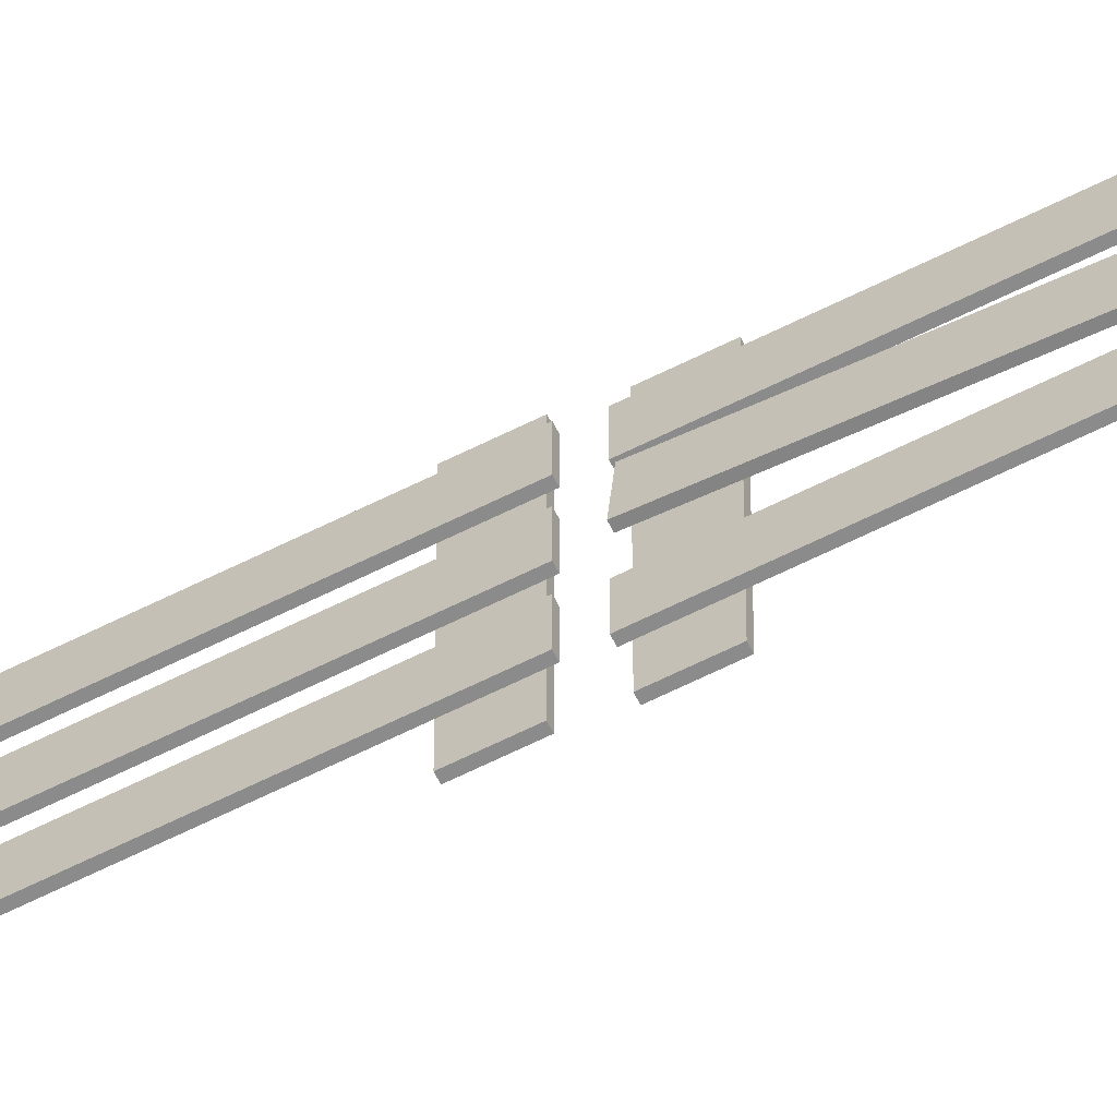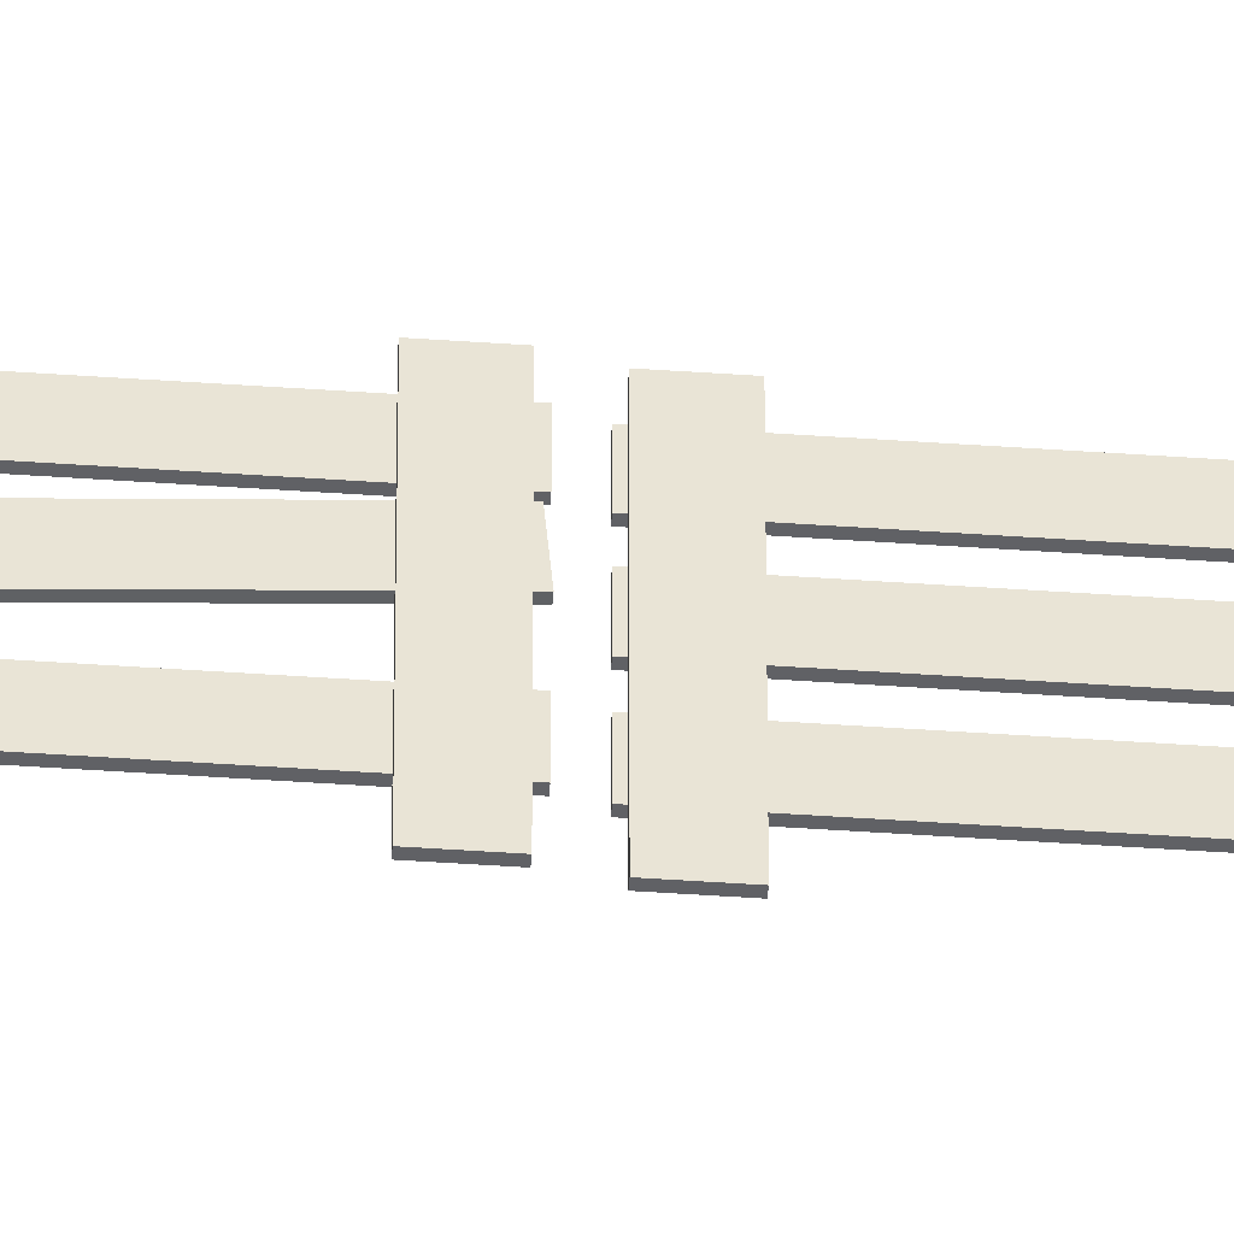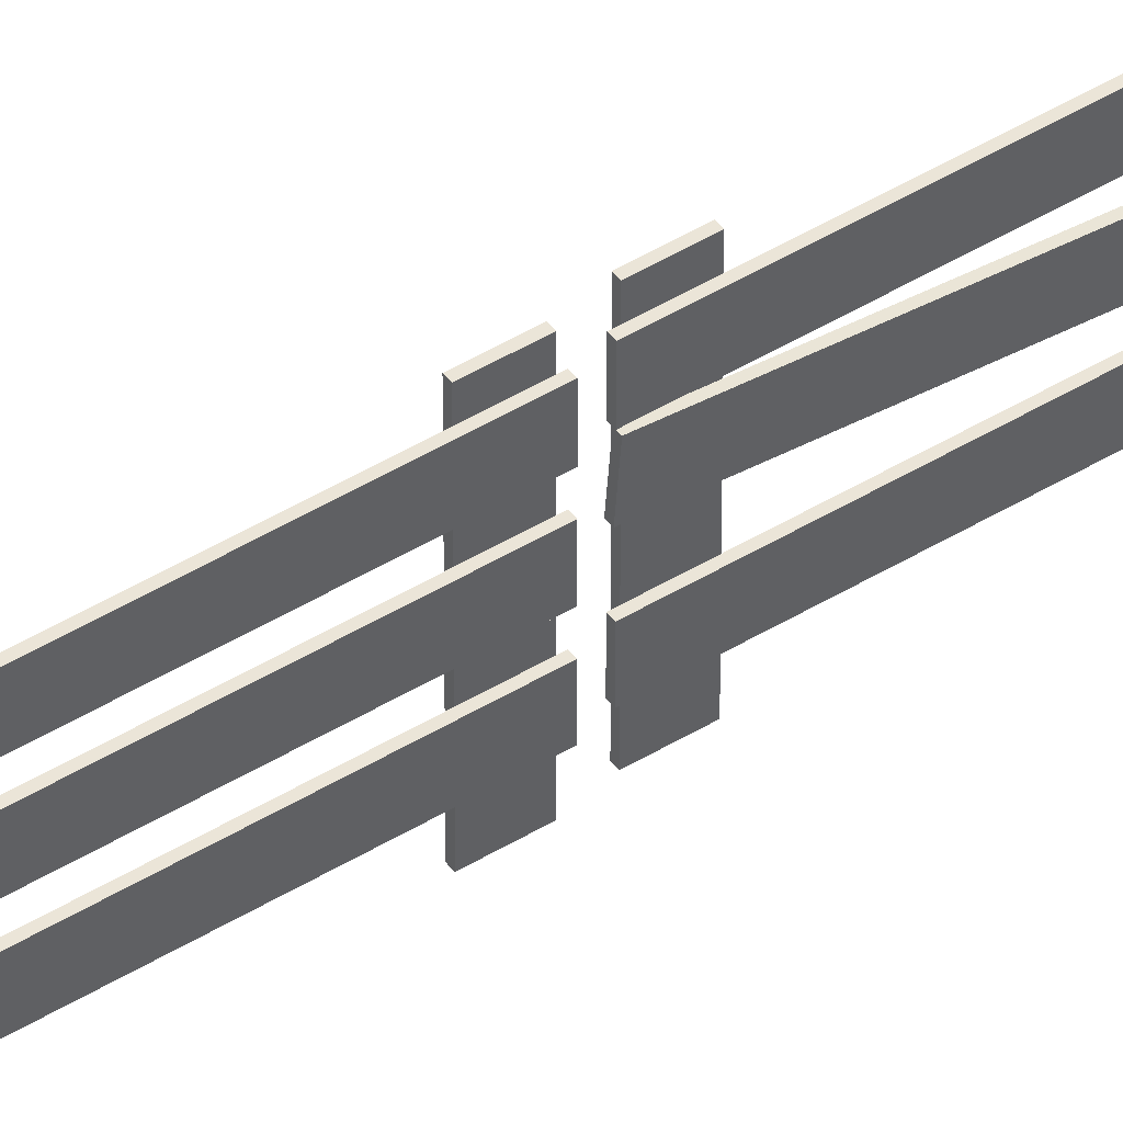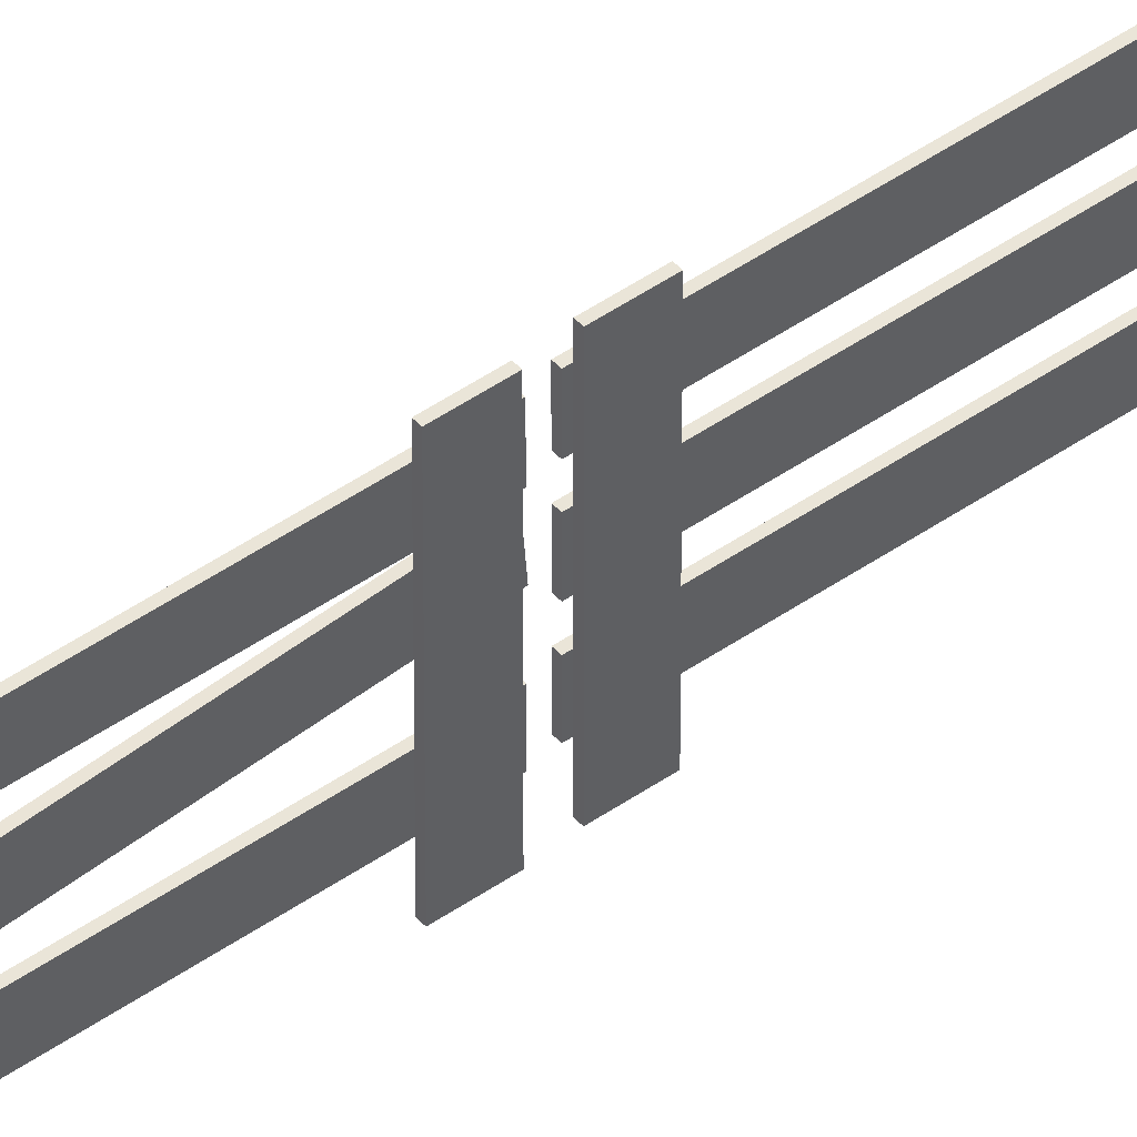
<metadata>
{"format":"obj","ext":"obj","renderer":"f3d","projection":"perspective","resolution":1024,"background":"white","views":[{"elev":-64.0,"azim":-63.2,"up":"+Y"},{"elev":-48.7,"azim":85.6,"up":"+Y"},{"elev":45.7,"azim":-125.2,"up":"+Y"},{"elev":45.2,"azim":50.8,"up":"+Y"}]}
</metadata>
<code>
o Box.001_Box.002
v 0.2663 3.247 0.7612
v 0.2663 3.247 0.1704
v 0.2663 -0.06384 0.7612
v 0.2663 -0.06384 0.1704
v 0.1892 3.247 0.1704
v 0.1892 3.247 0.7612
v 0.1892 -0.06384 0.1704
v 0.1892 -0.06384 0.7612
f 3 2 1
f 7 6 5
f 6 2 5
f 7 3 8
f 8 1 6
f 4 5 2
f 3 4 2
f 7 8 6
f 6 1 2
f 7 4 3
f 8 3 1
f 4 7 5
o Box1.001_Box1.002
v 0.2663 3.247 7.196
v 0.2663 3.247 6.605
v 0.2663 -0.06384 7.196
v 0.2663 -0.06384 6.605
v 0.1892 3.247 6.605
v 0.1892 3.247 7.196
v 0.1892 -0.06384 6.605
v 0.1892 -0.06384 7.196
f 11 10 9
f 15 14 13
f 14 10 13
f 15 11 16
f 16 9 14
f 12 13 10
f 11 12 10
f 15 16 14
f 14 9 10
f 15 12 11
f 16 11 9
f 12 15 13
o Box2.001_Box2.002
v 0.1887 2.96 0.08824
v 0.1887 2.369 0.08824
v 0.1887 2.96 7.265
v 0.1887 2.369 7.265
v 0.1116 2.369 0.08824
v 0.1116 2.96 0.08824
v 0.1116 2.369 7.265
v 0.1116 2.96 7.265
f 19 18 17
f 23 22 21
f 22 18 21
f 23 19 24
f 24 17 22
f 20 21 18
f 19 20 18
f 23 24 22
f 22 17 18
f 23 20 19
f 24 19 17
f 20 23 21
o Box3.001_Box3.002
v 0.1887 1.074 0.08824
v 0.1887 0.483 0.08824
v 0.1887 1.074 7.265
v 0.1887 0.483 7.265
v 0.1116 0.483 0.08824
v 0.1116 1.074 0.08824
v 0.1116 0.483 7.265
v 0.1116 1.074 7.265
f 27 26 25
f 31 30 29
f 30 26 29
f 31 27 32
f 32 25 30
f 28 29 26
f 27 28 26
f 31 32 30
f 30 25 26
f 31 28 27
f 32 27 25
f 28 31 29
o Box4.001_Box4.002
v 0.1887 2.308 0.1235
v 0.1887 1.72 0.07611
v 0.1887 1.733 7.277
v 0.1887 1.144 7.229
v 0.1116 1.72 0.07611
v 0.1116 2.308 0.1235
v 0.1116 1.144 7.229
v 0.1116 1.733 7.277
f 35 34 33
f 39 38 37
f 38 34 37
f 39 35 40
f 40 33 38
f 36 37 34
f 35 36 34
f 39 40 38
f 38 33 34
f 39 36 35
f 40 35 33
f 36 39 37
o Box5.001
v 0.2663 3.247 14.69
v 0.2663 3.247 14.1
v 0.2663 -0.06388 14.69
v 0.2663 -0.06388 14.1
v 0.1892 3.247 14.1
v 0.1892 3.247 14.69
v 0.1892 -0.06388 14.1
v 0.1892 -0.06388 14.69
f 43 42 41
f 47 46 45
f 46 42 45
f 47 43 48
f 48 41 46
f 44 45 42
f 43 44 42
f 47 48 46
f 46 41 42
f 47 44 43
f 48 43 41
f 44 47 45
o Box6.001
v 0.1887 2.96 7.583
v 0.1887 2.369 7.583
v 0.1887 2.96 14.76
v 0.1887 2.369 14.76
v 0.1116 2.369 7.583
v 0.1116 2.96 7.583
v 0.1116 2.369 14.76
v 0.1116 2.96 14.76
f 51 50 49
f 55 54 53
f 54 50 53
f 55 51 56
f 56 49 54
f 52 53 50
f 51 52 50
f 55 56 54
f 54 49 50
f 55 52 51
f 56 51 49
f 52 55 53
o Box7.001
v 0.1887 1.074 7.583
v 0.1887 0.483 7.583
v 0.1887 1.074 14.76
v 0.1887 0.483 14.76
v 0.1116 0.483 7.583
v 0.1116 1.074 7.583
v 0.1116 0.483 14.76
v 0.1116 1.074 14.76
f 59 58 57
f 63 62 61
f 62 58 61
f 63 59 64
f 64 57 62
f 60 61 58
f 59 60 58
f 63 64 62
f 62 57 58
f 63 60 59
f 64 59 57
f 60 63 61
o Box8.001
v 0.1887 2.022 7.583
v 0.1887 1.431 7.583
v 0.1887 2.022 14.76
v 0.1887 1.431 14.76
v 0.1116 1.431 7.583
v 0.1116 2.022 7.583
v 0.1116 1.431 14.76
v 0.1116 2.022 14.76
f 67 66 65
f 71 70 69
f 70 66 69
f 71 67 72
f 72 65 70
f 68 69 66
f 67 68 66
f 71 72 70
f 70 65 66
f 71 68 67
f 72 67 65
f 68 71 69
o Box9.001
v 0.2663 3.247 8.256
v 0.2663 3.247 7.665
v 0.2663 -0.06388 8.256
v 0.2663 -0.06388 7.665
v 0.1892 3.247 7.665
v 0.1892 3.247 8.256
v 0.1892 -0.06388 7.665
v 0.1892 -0.06388 8.256
f 75 74 73
f 79 78 77
f 78 74 77
f 79 75 80
f 80 73 78
f 76 77 74
f 75 76 74
f 79 80 78
f 78 73 74
f 79 76 75
f 80 75 73
f 76 79 77
o Box.003_Box.004
v 0.1993 3.211 -14.18
v 0.1993 3.211 -14.77
v 0.1993 -0.1004 -14.18
v 0.1993 -0.1004 -14.77
v 0.1222 3.211 -14.77
v 0.1222 3.211 -14.18
v 0.1222 -0.1004 -14.77
v 0.1222 -0.1004 -14.18
f 83 82 81
f 87 86 85
f 86 82 85
f 87 83 88
f 88 81 86
f 84 85 82
f 83 84 82
f 87 88 86
f 86 81 82
f 87 84 83
f 88 83 81
f 84 87 85
o Box1.003_Box1.004
v 0.1993 3.211 -7.744
v 0.1993 3.211 -8.335
v 0.1993 -0.1004 -7.744
v 0.1993 -0.1004 -8.335
v 0.1222 3.211 -8.335
v 0.1222 3.211 -7.744
v 0.1222 -0.1004 -8.335
v 0.1222 -0.1004 -7.744
f 91 90 89
f 95 94 93
f 94 90 93
f 95 91 96
f 96 89 94
f 92 93 90
f 91 92 90
f 95 96 94
f 94 89 90
f 95 92 91
f 96 91 89
f 92 95 93
o Box2.003_Box2.004
v 0.1217 2.923 -14.85
v 0.1217 2.332 -14.85
v 0.1217 2.923 -7.676
v 0.1217 2.332 -7.676
v 0.0446 2.332 -14.85
v 0.0446 2.923 -14.85
v 0.0446 2.332 -7.676
v 0.0446 2.923 -7.676
f 99 98 97
f 103 102 101
f 102 98 101
f 103 99 104
f 104 97 102
f 100 101 98
f 99 100 98
f 103 104 102
f 102 97 98
f 103 100 99
f 104 99 97
f 100 103 101
o Box3.003_Box3.004
v 0.1217 1.037 -14.85
v 0.1217 0.4465 -14.85
v 0.1217 1.037 -7.676
v 0.1217 0.4465 -7.676
v 0.0446 0.4465 -14.85
v 0.0446 1.037 -14.85
v 0.0446 0.4465 -7.676
v 0.0446 1.037 -7.676
f 107 106 105
f 111 110 109
f 110 106 109
f 111 107 112
f 112 105 110
f 108 109 106
f 107 108 106
f 111 112 110
f 110 105 106
f 111 108 107
f 112 107 105
f 108 111 109
o Box4.003_Box4.004
v 0.1217 2.272 -14.82
v 0.1217 1.683 -14.86
v 0.1217 1.697 -7.664
v 0.1217 1.108 -7.711
v 0.0446 1.683 -14.86
v 0.0446 2.272 -14.82
v 0.0446 1.108 -7.711
v 0.0446 1.697 -7.664
f 115 114 113
f 119 118 117
f 118 114 117
f 119 115 120
f 120 113 118
f 116 117 114
f 115 116 114
f 119 120 118
f 118 113 114
f 119 116 115
f 120 115 113
f 116 119 117
o Box5.003
v 0.1993 3.211 -0.2496
v 0.1993 3.211 -0.8404
v 0.1993 -0.1004 -0.2496
v 0.1993 -0.1004 -0.8404
v 0.1222 3.211 -0.8404
v 0.1222 3.211 -0.2496
v 0.1222 -0.1004 -0.8404
v 0.1222 -0.1004 -0.2496
f 123 122 121
f 127 126 125
f 126 122 125
f 127 123 128
f 128 121 126
f 124 125 122
f 123 124 122
f 127 128 126
f 126 121 122
f 127 124 123
f 128 123 121
f 124 127 125
o Box5.002
v 0.1841 3.12 -15.38
v 0.1841 3.12 -15.97
v 0.1841 -0.1914 -15.38
v 0.1841 -0.1914 -15.97
v 0.107 3.12 -15.97
v 0.107 3.12 -15.38
v 0.107 -0.1914 -15.97
v 0.107 -0.1914 -15.38
f 131 130 129
f 135 134 133
f 134 130 133
f 135 131 136
f 136 129 134
f 132 133 130
f 131 132 130
f 135 136 134
f 134 129 130
f 135 132 131
f 136 131 129
f 132 135 133
o Box6.003
v 0.1217 2.923 -7.357
v 0.1217 2.332 -7.357
v 0.1217 2.923 -0.1811
v 0.1217 2.332 -0.1811
v 0.04456 2.332 -7.357
v 0.04456 2.923 -7.357
v 0.04456 2.332 -0.1811
v 0.04456 2.923 -0.1811
f 139 138 137
f 143 142 141
f 142 138 141
f 143 139 144
f 144 137 142
f 140 141 138
f 139 140 138
f 143 144 142
f 142 137 138
f 143 140 139
f 144 139 137
f 140 143 141
o Box6.002
v 0.1065 2.832 -22.49
v 0.1065 2.241 -22.49
v 0.1065 2.832 -15.31
v 0.1065 2.241 -15.31
v 0.02936 2.241 -22.49
v 0.02936 2.832 -22.49
v 0.02936 2.241 -15.31
v 0.02936 2.832 -15.31
f 147 146 145
f 151 150 149
f 150 146 149
f 151 147 152
f 152 145 150
f 148 149 146
f 147 148 146
f 151 152 150
f 150 145 146
f 151 148 147
f 152 147 145
f 148 151 149
o Box7.003
v 0.1217 1.037 -7.357
v 0.1217 0.4464 -7.357
v 0.1217 1.037 -0.1811
v 0.1217 0.4464 -0.1811
v 0.04456 0.4464 -7.357
v 0.04456 1.037 -7.357
v 0.04456 0.4464 -0.1811
v 0.04456 1.037 -0.1811
f 155 154 153
f 159 158 157
f 158 154 157
f 159 155 160
f 160 153 158
f 156 157 154
f 155 156 154
f 159 160 158
f 158 153 154
f 159 156 155
f 160 155 153
f 156 159 157
o Box7.002
v 0.1065 0.9462 -22.49
v 0.1065 0.3554 -22.49
v 0.1065 0.9462 -15.31
v 0.1065 0.3554 -15.31
v 0.02936 0.3554 -22.49
v 0.02936 0.9462 -22.49
v 0.02936 0.3554 -15.31
v 0.02936 0.9462 -15.31
f 163 162 161
f 167 166 165
f 166 162 165
f 167 163 168
f 168 161 166
f 164 165 162
f 163 164 162
f 167 168 166
f 166 161 162
f 167 164 163
f 168 163 161
f 164 167 165
o Box8.003
v 0.1217 1.985 -7.357
v 0.1217 1.394 -7.357
v 0.1217 1.985 -0.1811
v 0.1217 1.394 -0.1811
v 0.04456 1.394 -7.357
v 0.04456 1.985 -7.357
v 0.04456 1.394 -0.1811
v 0.04456 1.985 -0.1811
f 171 170 169
f 175 174 173
f 174 170 173
f 175 171 176
f 176 169 174
f 172 173 170
f 171 172 170
f 175 176 174
f 174 169 170
f 175 172 171
f 176 171 169
f 172 175 173
o Box8.002
v 0.1065 1.894 -22.49
v 0.1065 1.303 -22.49
v 0.1065 1.894 -15.31
v 0.1065 1.303 -15.31
v 0.02936 1.303 -22.49
v 0.02936 1.894 -22.49
v 0.02936 1.303 -15.31
v 0.02936 1.894 -15.31
f 179 178 177
f 183 182 181
f 182 178 181
f 183 179 184
f 184 177 182
f 180 181 178
f 179 180 178
f 183 184 182
f 182 177 178
f 183 180 179
f 184 179 177
f 180 183 181
o Box9.003
v 0.1993 3.211 -6.684
v 0.1993 3.211 -7.275
v 0.1993 -0.1004 -6.684
v 0.1993 -0.1004 -7.275
v 0.1222 3.211 -7.275
v 0.1222 3.211 -6.684
v 0.1222 -0.1004 -7.275
v 0.1222 -0.1004 -6.684
f 187 186 185
f 191 190 189
f 190 186 189
f 191 187 192
f 192 185 190
f 188 189 186
f 187 188 186
f 191 192 190
f 190 185 186
f 191 188 187
f 192 187 185
f 188 191 189
o Box9.002
v 0.1841 3.12 -21.82
v 0.1841 3.12 -22.41
v 0.1841 -0.1914 -21.82
v 0.1841 -0.1914 -22.41
v 0.107 3.12 -22.41
v 0.107 3.12 -21.82
v 0.107 -0.1914 -22.41
v 0.107 -0.1914 -21.82
f 195 194 193
f 199 198 197
f 198 194 197
f 199 195 200
f 200 193 198
f 196 197 194
f 195 196 194
f 199 200 198
f 198 193 194
f 199 196 195
f 200 195 193
f 196 199 197
o Box1
v 0.2404 3.437 22.01
v 0.2404 3.437 21.42
v 0.2404 0.1253 22.01
v 0.2404 0.1253 21.42
v 0.1633 3.437 21.42
v 0.1633 3.437 22.01
v 0.1633 0.1253 21.42
v 0.1633 0.1253 22.01
f 203 202 201
f 207 206 205
f 206 202 205
f 207 203 208
f 208 201 206
f 204 205 202
f 203 204 202
f 207 208 206
f 206 201 202
f 207 204 203
f 208 203 201
f 204 207 205
o Box
v 0.2404 3.437 15.58
v 0.2404 3.437 14.98
v 0.2404 0.1253 15.58
v 0.2404 0.1253 14.98
v 0.1633 3.437 14.98
v 0.1633 3.437 15.58
v 0.1633 0.1253 14.98
v 0.1633 0.1253 15.58
f 211 210 209
f 215 214 213
f 214 210 213
f 215 211 216
f 216 209 214
f 212 213 210
f 211 212 210
f 215 216 214
f 214 209 210
f 215 212 211
f 216 211 209
f 212 215 213
o Box3
v 0.1628 1.263 14.9
v 0.1628 0.6721 14.9
v 0.1628 1.263 22.08
v 0.1628 0.6721 22.08
v 0.08569 0.6721 14.9
v 0.08569 1.263 14.9
v 0.08569 0.6721 22.08
v 0.08569 1.263 22.08
f 219 218 217
f 223 222 221
f 222 218 221
f 223 219 224
f 224 217 222
f 220 221 218
f 219 220 218
f 223 224 222
f 222 217 218
f 223 220 219
f 224 219 217
f 220 223 221
o Box4
v 0.1628 2.498 14.94
v 0.1628 1.909 14.89
v 0.1628 1.922 22.09
v 0.1628 1.333 22.04
v 0.08569 1.909 14.89
v 0.08569 2.498 14.94
v 0.08569 1.333 22.04
v 0.08569 1.922 22.09
f 227 226 225
f 231 230 229
f 230 226 229
f 231 227 232
f 232 225 230
f 228 229 226
f 227 228 226
f 231 232 230
f 230 225 226
f 231 228 227
f 232 227 225
f 228 231 229
o Box2
v 0.1628 3.149 14.9
v 0.1628 2.558 14.9
v 0.1628 3.149 22.08
v 0.1628 2.558 22.08
v 0.08569 2.558 14.9
v 0.08569 3.149 14.9
v 0.08569 2.558 22.08
v 0.08569 3.149 22.08
f 235 234 233
f 239 238 237
f 238 234 237
f 239 235 240
f 240 233 238
f 236 237 234
f 235 236 234
f 239 240 238
f 238 233 234
f 239 236 235
f 240 235 233
f 236 239 237

</code>
